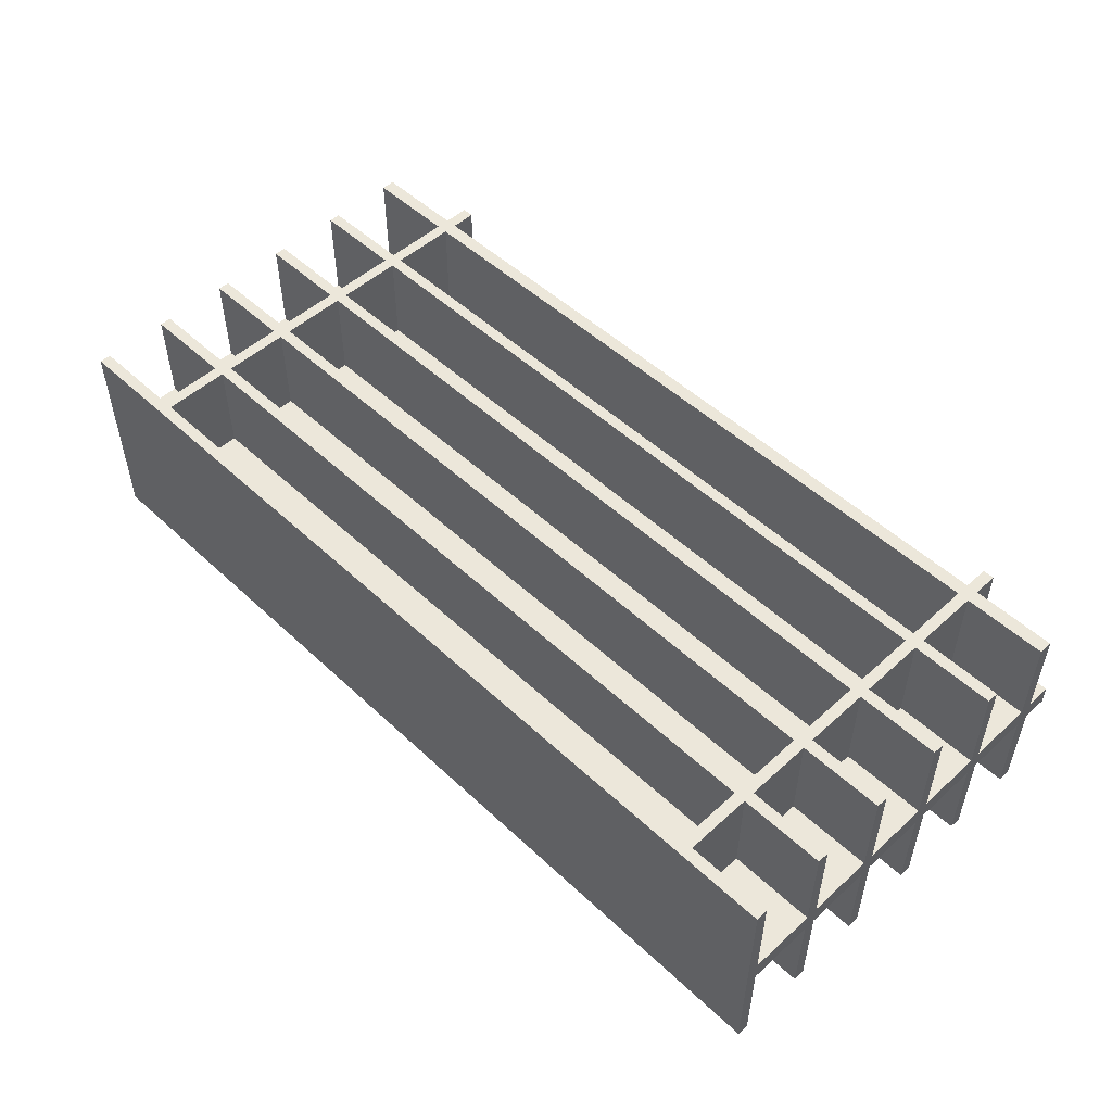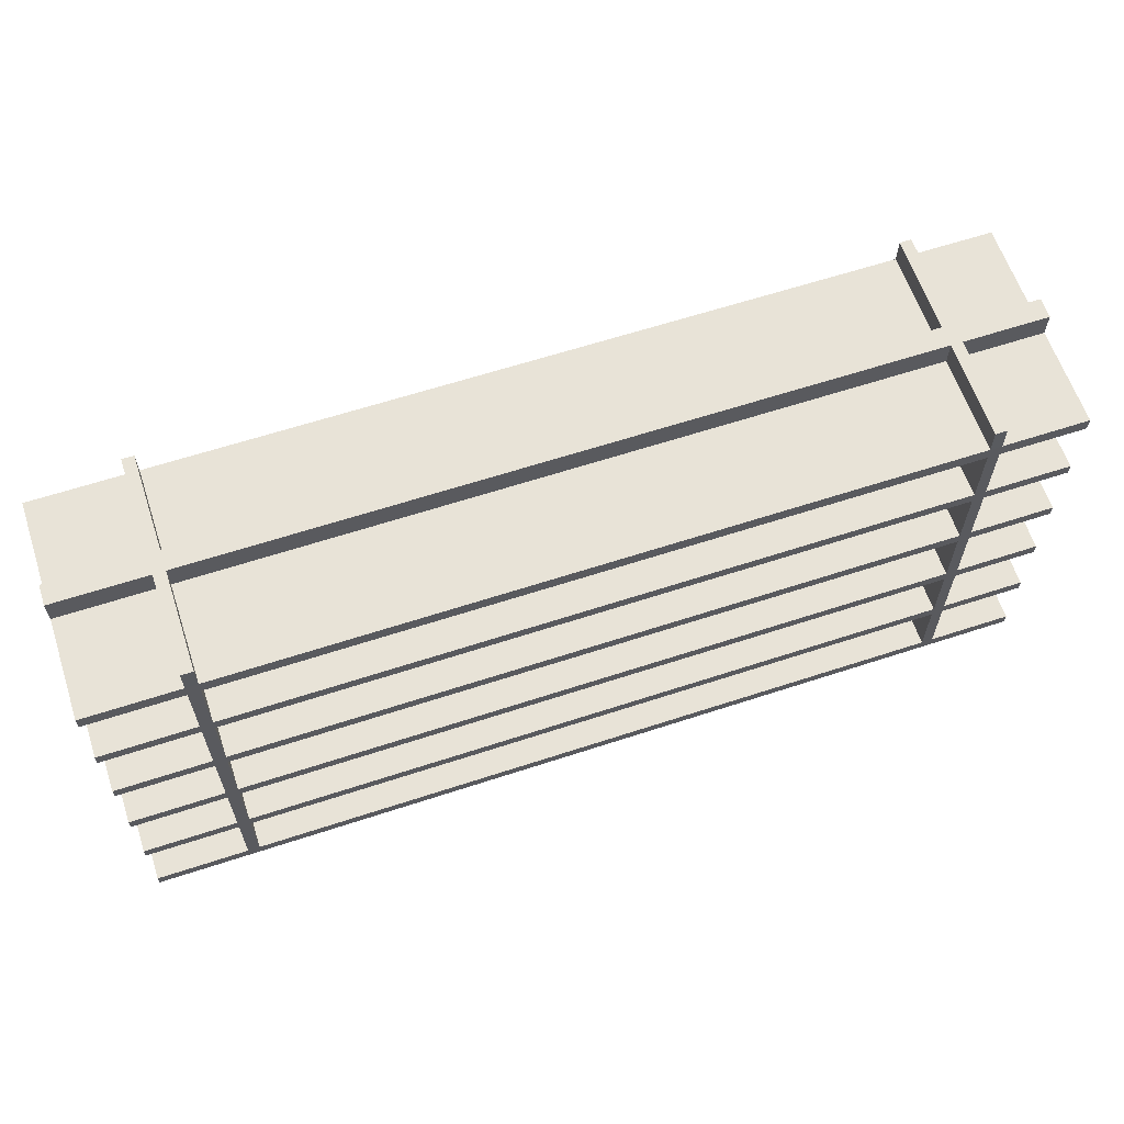
<metadata>
{"format":"obj","ext":"obj","renderer":"f3d","projection":"perspective","resolution":1024,"background":"white","views":[{"elev":50.9,"azim":45.4,"up":"+Z"},{"elev":62.4,"azim":-18.4,"up":"+Y"}]}
</metadata>
<code>
g default
v -8.652 -0 -0.2153
v 8.454 -0 -0.2153
v -8.652 10.01 -0.2153
v 8.454 10.01 -0.2153
v -8.652 10.01 -0.6864
v 8.454 10.01 -0.6864
v -8.652 -0 -0.6864
v 8.454 -0 -0.6864
v 8.454 0.2718 -0.6864
v -8.652 0.2718 -0.6864
v -8.652 0.2718 -0.2153
v 8.454 0.2718 -0.2153
v 8.454 1.82 -0.6864
v -8.652 1.82 -0.6864
v -8.652 1.82 -0.2153
v 8.454 1.82 -0.2153
v 8.454 2.092 -0.6864
v -8.652 2.092 -0.6864
v -8.652 2.092 -0.2153
v 8.454 2.092 -0.2153
v 8.454 3.64 -0.6864
v -8.652 3.64 -0.6864
v -8.652 3.64 -0.2153
v 8.454 3.64 -0.2153
v 8.454 3.912 -0.6864
v -8.652 3.912 -0.6864
v -8.652 3.912 -0.2153
v 8.454 3.912 -0.2153
v 8.454 5.461 -0.6864
v -8.652 5.461 -0.6864
v -8.652 5.461 -0.2153
v 8.454 5.461 -0.2153
v 8.454 5.733 -0.6864
v -8.652 5.733 -0.6864
v -8.652 5.733 -0.2153
v 8.454 5.733 -0.2153
v 8.454 7.281 -0.6864
v -8.652 7.281 -0.6864
v -8.652 7.281 -0.2153
v 8.454 7.281 -0.2153
v 8.454 7.553 -0.6864
v -8.652 7.553 -0.6864
v -8.652 7.553 -0.2153
v 8.454 7.553 -0.2153
v 8.454 9.101 -0.6864
v -8.652 9.101 -0.6864
v -8.652 9.101 -0.2153
v 8.454 9.101 -0.2153
v 8.454 9.42 -0.6864
v -8.652 9.42 -0.6864
v -8.652 9.42 -0.2153
v 8.454 9.42 -0.2153
v 8.454 0.2718 -2.951
v -8.652 0.2718 -2.951
v 8.454 -0 -2.951
v -8.652 -0 -2.951
v 8.454 2.092 -2.951
v -8.652 2.092 -2.951
v 8.454 1.82 -2.951
v -8.652 1.82 -2.951
v 8.454 3.912 -2.951
v -8.652 3.912 -2.951
v 8.454 3.64 -2.951
v -8.652 3.64 -2.951
v 8.454 5.733 -2.951
v -8.652 5.733 -2.951
v 8.454 5.461 -2.951
v -8.652 5.461 -2.951
v 8.454 7.553 -2.951
v -8.652 7.553 -2.951
v 8.454 7.281 -2.951
v -8.652 7.281 -2.951
v 8.454 9.42 -2.951
v -8.652 9.42 -2.951
v 8.454 9.101 -2.951
v -8.652 9.101 -2.951
v -8.652 -0 2.052
v 8.454 -0 2.052
v 8.454 0.2718 2.052
v -8.652 0.2718 2.052
v -8.652 1.82 2.052
v 8.454 1.82 2.052
v 8.454 2.092 2.052
v -8.652 2.092 2.052
v -8.652 3.64 2.052
v 8.454 3.64 2.052
v 8.454 3.912 2.052
v -8.652 3.912 2.052
v -8.652 5.461 2.052
v 8.454 5.461 2.052
v 8.454 5.733 2.052
v -8.652 5.733 2.052
v -8.652 7.281 2.052
v 8.454 7.281 2.052
v 8.454 7.553 2.052
v -8.652 7.553 2.052
v -8.652 9.101 2.052
v 8.454 9.101 2.052
v 8.454 9.42 2.052
v -8.652 9.42 2.052
v -8.38 10.01 -0.6864
v -8.38 9.42 -0.6864
v -8.38 9.42 -2.951
v -8.38 9.101 -2.951
v -8.38 9.101 -0.6864
v -8.38 7.553 -0.6864
v -8.38 7.553 -2.951
v -8.38 7.281 -2.951
v -8.38 7.281 -0.6864
v -8.38 5.733 -0.6864
v -8.38 5.733 -2.951
v -8.38 5.461 -2.951
v -8.38 5.461 -0.6864
v -8.38 3.912 -0.6864
v -8.38 3.912 -2.951
v -8.38 3.64 -2.951
v -8.38 3.64 -0.6864
v -8.38 2.092 -0.6864
v -8.38 2.092 -2.951
v -8.38 1.82 -2.951
v -8.38 1.82 -0.6864
v -8.38 0.2718 -0.6864
v -8.38 0.2718 -2.951
v -8.38 -0 -2.951
v -8.38 -0 -0.6864
v -8.38 -0 -0.2153
v -8.38 -0 2.052
v -8.38 0.2718 2.052
v -8.38 0.2718 -0.2153
v -8.38 1.82 -0.2153
v -8.38 1.82 2.052
v -8.38 2.092 2.052
v -8.38 2.092 -0.2153
v -8.38 3.64 -0.2153
v -8.38 3.64 2.052
v -8.38 3.912 2.052
v -8.38 3.912 -0.2153
v -8.38 5.461 -0.2153
v -8.38 5.461 2.052
v -8.38 5.733 2.052
v -8.38 5.733 -0.2153
v -8.38 7.281 -0.2153
v -8.38 7.281 2.052
v -8.38 7.553 2.052
v -8.38 7.553 -0.2153
v -8.38 9.101 -0.2153
v -8.38 9.101 2.052
v -8.38 9.42 2.052
v -8.38 9.42 -0.2153
v -8.38 10.01 -0.2153
v 8.188 10.01 -0.6864
v 8.188 9.42 -0.6864
v 8.188 9.42 -2.951
v 8.188 9.101 -2.951
v 8.188 9.101 -0.6864
v 8.188 7.553 -0.6864
v 8.188 7.553 -2.951
v 8.188 7.281 -2.951
v 8.188 7.281 -0.6864
v 8.188 5.733 -0.6864
v 8.188 5.733 -2.951
v 8.188 5.461 -2.951
v 8.188 5.461 -0.6864
v 8.188 3.912 -0.6864
v 8.188 3.912 -2.951
v 8.188 3.64 -2.951
v 8.188 3.64 -0.6864
v 8.188 2.092 -0.6864
v 8.188 2.092 -2.951
v 8.188 1.82 -2.951
v 8.188 1.82 -0.6864
v 8.188 0.2718 -0.6864
v 8.188 0.2718 -2.951
v 8.188 -0 -2.951
v 8.188 -0 -0.6864
v 8.188 -0 -0.2153
v 8.188 -0 2.052
v 8.188 0.2718 2.052
v 8.188 0.2718 -0.2153
v 8.188 1.82 -0.2153
v 8.188 1.82 2.052
v 8.188 2.092 2.052
v 8.188 2.092 -0.2153
v 8.188 3.64 -0.2153
v 8.188 3.64 2.052
v 8.188 3.912 2.052
v 8.188 3.912 -0.2153
v 8.188 5.461 -0.2153
v 8.188 5.461 2.052
v 8.188 5.733 2.052
v 8.188 5.733 -0.2153
v 8.188 7.281 -0.2153
v 8.188 7.281 2.052
v 8.188 7.553 2.052
v 8.188 7.553 -0.2153
v 8.188 9.101 -0.2153
v 8.188 9.101 2.052
v 8.188 9.42 2.052
v 8.188 9.42 -0.2153
v 8.188 10.01 -0.2153
v -8.652 10.01 -2.951
v -8.38 10.01 -2.951
v -8.38 9.42 -2.951
v -8.652 9.42 -2.951
v -8.38 1.82 -2.951
v -8.652 1.82 -2.951
v -8.38 0.2718 -2.951
v -8.652 0.2718 -2.951
v -8.38 3.64 -2.951
v -8.652 3.64 -2.951
v -8.38 2.092 -2.951
v -8.652 2.092 -2.951
v -8.38 5.461 -2.951
v -8.652 5.461 -2.951
v -8.38 3.912 -2.951
v -8.652 3.912 -2.951
v -8.38 7.281 -2.951
v -8.652 7.281 -2.951
v -8.38 5.733 -2.951
v -8.652 5.733 -2.951
v -8.38 9.101 -2.951
v -8.652 9.101 -2.951
v -8.38 7.553 -2.951
v -8.652 7.553 -2.951
v 8.188 10.01 -2.951
v 8.454 10.01 -2.951
v 8.454 9.42 -2.951
v 8.188 9.42 -2.951
v 8.188 9.101 -2.951
v 8.188 7.553 -2.951
v 8.454 9.101 -2.951
v 8.454 7.553 -2.951
v 8.188 7.281 -2.951
v 8.188 5.733 -2.951
v 8.454 7.281 -2.951
v 8.454 5.733 -2.951
v 8.188 5.461 -2.951
v 8.188 3.912 -2.951
v 8.454 5.461 -2.951
v 8.454 3.912 -2.951
v 8.188 3.64 -2.951
v 8.188 2.092 -2.951
v 8.454 3.64 -2.951
v 8.454 2.092 -2.951
v 8.188 1.82 -2.951
v 8.188 0.2718 -2.951
v 8.454 1.82 -2.951
v 8.454 0.2718 -2.951
v -8.38 10.01 2.057
v -8.652 10.01 2.057
v 8.188 10.01 2.039
v 8.454 10.01 2.039
v 10.42 -0 -0.6864
v 10.42 -0 -2.951
v 10.42 0.2718 -2.951
v 10.42 0.2718 -0.6864
v 10.42 1.82 -0.6864
v 10.42 1.82 -2.951
v 10.42 2.092 -2.951
v 10.42 2.092 -0.6864
v 10.42 3.64 -0.6864
v 10.42 3.64 -2.951
v 10.42 3.912 -2.951
v 10.42 3.912 -0.6864
v 10.42 5.461 -0.6864
v 10.42 5.461 -2.951
v 10.42 5.733 -2.951
v 10.42 5.733 -0.6864
v 10.42 7.281 -0.6864
v 10.42 7.281 -2.951
v 10.42 7.553 -2.951
v 10.42 7.553 -0.6864
v 10.42 9.101 -0.6864
v 10.42 9.101 -2.951
v 10.42 9.42 -2.951
v 10.42 9.42 -0.6864
v 10.42 10.01 -0.6864
v 10.42 10.01 -0.2153
v 10.42 9.42 -0.2153
v 10.42 9.42 2.052
v 10.42 9.101 2.052
v 10.42 9.101 -0.2153
v 10.42 7.553 -0.2153
v 10.42 7.553 2.052
v 10.42 7.281 2.052
v 10.42 7.281 -0.2153
v 10.42 5.733 -0.2153
v 10.42 5.733 2.052
v 10.42 5.461 2.052
v 10.42 5.461 -0.2153
v 10.42 3.912 -0.2153
v 10.42 3.912 2.052
v 10.42 3.64 2.052
v 10.42 3.64 -0.2153
v 10.42 2.092 -0.2153
v 10.42 2.092 2.052
v 10.42 1.82 2.052
v 10.42 1.82 -0.2153
v 10.42 0.2718 -0.2153
v 10.42 0.2718 2.052
v 10.42 -0 2.052
v 10.42 -0 -0.2153
v -10.79 0.2718 -0.2153
v -10.79 1.82 -0.2153
v -10.79 1.82 2.052
v -10.79 2.092 2.052
v -10.79 2.092 -0.2153
v -10.79 3.64 -0.2153
v -10.79 3.64 2.052
v -10.79 3.912 2.052
v -10.79 3.912 -0.2153
v -10.79 5.461 -0.2153
v -10.79 5.461 2.052
v -10.79 5.733 2.052
v -10.79 5.733 -0.2153
v -10.79 7.281 -0.2153
v -10.79 7.281 2.052
v -10.79 7.553 2.052
v -10.79 7.553 -0.2153
v -10.79 9.101 -0.2153
v -10.79 9.101 2.052
v -10.79 9.42 2.052
v -10.79 9.42 -0.2153
v -10.79 10.01 -0.2153
v -10.79 10.01 -0.6864
v -10.79 9.42 -0.6864
v -10.79 9.42 -2.951
v -10.79 9.101 -2.951
v -10.79 9.101 -0.6864
v -10.79 7.553 -0.6864
v -10.79 7.553 -2.951
v -10.79 7.281 -2.951
v -10.79 7.281 -0.6864
v -10.79 5.733 -0.6864
v -10.79 5.733 -2.951
v -10.79 5.461 -2.951
v -10.79 5.461 -0.6864
v -10.79 3.912 -0.6864
v -10.79 3.912 -2.951
v -10.79 3.64 -2.951
v -10.79 3.64 -0.6864
v -10.79 2.092 -0.6864
v -10.79 2.092 -2.951
v -10.79 1.82 -2.951
v -10.79 1.82 -0.6864
v -10.79 0.2718 -0.6864
v -10.79 0.2718 -2.951
v -10.79 -0 -2.951
v -10.79 -0 -0.6864
v -10.79 -0 -0.2153
v -10.79 -0 2.052
v -10.79 0.2718 2.052
g pCube1
f 100 148 250
f 250 148 249
f 3 150 5
f 5 150 101
f 201 202 204
f 204 202 203
f 7 125 1
f 1 125 126
f 305 306 304
f 306 307 304
f 309 310 308
f 310 311 308
f 313 314 312
f 314 315 312
f 317 318 316
f 318 319 316
f 321 322 320
f 322 323 320
f 324 325 323
f 325 326 323
f 323 326 320
f 327 328 326
f 328 329 326
f 326 329 320
f 320 329 319
f 329 330 319
f 319 330 316
f 331 332 330
f 332 333 330
f 330 333 316
f 316 333 315
f 333 334 315
f 315 334 312
f 335 336 334
f 336 337 334
f 334 337 312
f 312 337 311
f 337 338 311
f 311 338 308
f 339 340 338
f 340 341 338
f 338 341 308
f 308 341 307
f 341 342 307
f 307 342 304
f 343 344 342
f 344 345 342
f 342 345 304
f 304 345 303
f 345 346 303
f 347 348 346
f 348 349 346
f 346 349 303
f 349 350 303
f 303 350 352
f 350 351 352
f 206 205 208
f 208 205 207
f 80 128 81
f 81 128 131
f 210 209 212
f 212 209 211
f 84 132 85
f 85 132 135
f 214 213 216
f 216 213 215
f 88 136 89
f 89 136 139
f 218 217 220
f 220 217 219
f 92 140 93
f 93 140 143
f 222 221 224
f 224 221 223
f 96 144 97
f 97 144 147
f 10 122 54
f 54 122 123
f 254 255 253
f 255 256 253
f 253 256 302
f 258 259 257
f 259 260 257
f 262 263 261
f 263 264 261
f 266 267 265
f 267 268 265
f 270 271 269
f 271 272 269
f 274 275 273
f 275 276 273
f 277 278 276
f 278 279 276
f 276 279 273
f 280 281 279
f 281 282 279
f 279 282 273
f 273 282 272
f 282 283 272
f 272 283 269
f 284 285 283
f 285 286 283
f 283 286 269
f 269 286 268
f 286 287 268
f 268 287 265
f 288 289 287
f 289 290 287
f 287 290 265
f 265 290 264
f 290 291 264
f 264 291 261
f 292 293 291
f 293 294 291
f 291 294 261
f 261 294 260
f 294 295 260
f 260 295 257
f 296 297 295
f 297 298 295
f 295 298 257
f 257 298 256
f 298 299 256
f 256 299 302
f 299 300 302
f 300 301 302
f 125 7 124
f 124 7 56
f 18 118 58
f 58 118 119
f 121 14 120
f 120 14 60
f 26 114 62
f 62 114 115
f 117 22 116
f 116 22 64
f 34 110 66
f 66 110 111
f 113 30 112
f 112 30 68
f 42 106 70
f 70 106 107
f 109 38 108
f 108 38 72
f 50 102 74
f 74 102 103
f 105 46 104
f 104 46 76
f 1 126 77
f 77 126 127
f 129 11 128
f 128 11 80
f 15 130 81
f 81 130 131
f 133 19 132
f 132 19 84
f 23 134 85
f 85 134 135
f 137 27 136
f 136 27 88
f 31 138 89
f 89 138 139
f 141 35 140
f 140 35 92
f 39 142 93
f 93 142 143
f 145 43 144
f 144 43 96
f 47 146 97
f 97 146 147
f 149 51 148
f 148 51 100
f 101 151 102
f 102 151 152
f 103 102 153
f 153 102 152
f 155 105 154
f 154 105 104
f 106 105 156
f 156 105 155
f 107 106 157
f 157 106 156
f 159 109 158
f 158 109 108
f 110 109 160
f 160 109 159
f 111 110 161
f 161 110 160
f 163 113 162
f 162 113 112
f 114 113 164
f 164 113 163
f 115 114 165
f 165 114 164
f 167 117 166
f 166 117 116
f 118 117 168
f 168 117 167
f 119 118 169
f 169 118 168
f 171 121 170
f 170 121 120
f 122 121 172
f 172 121 171
f 123 122 173
f 173 122 172
f 175 125 174
f 174 125 124
f 126 125 176
f 176 125 175
f 127 126 177
f 177 126 176
f 179 129 178
f 178 129 128
f 130 129 180
f 180 129 179
f 131 130 181
f 181 130 180
f 183 133 182
f 182 133 132
f 134 133 184
f 184 133 183
f 135 134 185
f 185 134 184
f 187 137 186
f 186 137 136
f 138 137 188
f 188 137 187
f 139 138 189
f 189 138 188
f 191 141 190
f 190 141 140
f 142 141 192
f 192 141 191
f 143 142 193
f 193 142 192
f 195 145 194
f 194 145 144
f 146 145 196
f 196 145 195
f 147 146 197
f 197 146 196
f 199 149 198
f 198 149 148
f 150 149 200
f 200 149 199
f 101 150 151
f 151 150 200
f 225 226 228
f 228 226 227
f 153 152 73
f 73 152 49
f 45 155 75
f 75 155 154
f 230 229 232
f 232 229 231
f 157 156 69
f 69 156 41
f 37 159 71
f 71 159 158
f 234 233 236
f 236 233 235
f 161 160 65
f 65 160 33
f 29 163 67
f 67 163 162
f 238 237 240
f 240 237 239
f 165 164 61
f 61 164 25
f 21 167 63
f 63 167 166
f 242 241 244
f 244 241 243
f 169 168 57
f 57 168 17
f 13 171 59
f 59 171 170
f 246 245 248
f 248 245 247
f 173 172 53
f 53 172 9
f 8 175 55
f 55 175 174
f 176 175 2
f 2 175 8
f 177 176 78
f 78 176 2
f 12 179 79
f 79 179 178
f 181 178 82
f 82 178 79
f 181 180 82
f 82 180 16
f 20 183 83
f 83 183 182
f 185 182 86
f 86 182 83
f 185 184 86
f 86 184 24
f 28 187 87
f 87 187 186
f 189 186 90
f 90 186 87
f 189 188 90
f 90 188 32
f 36 191 91
f 91 191 190
f 193 190 94
f 94 190 91
f 193 192 94
f 94 192 40
f 44 195 95
f 95 195 194
f 197 194 98
f 98 194 95
f 197 196 98
f 98 196 48
f 52 199 99
f 99 199 198
f 251 198 252
f 252 198 99
f 151 200 6
f 6 200 4
f 5 101 201
f 201 101 202
f 101 102 202
f 202 102 203
f 102 50 203
f 203 50 204
f 50 5 204
f 204 5 201
f 14 121 206
f 206 121 205
f 121 122 205
f 205 122 207
f 122 10 207
f 207 10 208
f 10 14 208
f 208 14 206
f 22 117 210
f 210 117 209
f 117 118 209
f 209 118 211
f 118 18 211
f 211 18 212
f 18 22 212
f 212 22 210
f 30 113 214
f 214 113 213
f 113 114 213
f 213 114 215
f 114 26 215
f 215 26 216
f 26 30 216
f 216 30 214
f 38 109 218
f 218 109 217
f 109 110 217
f 217 110 219
f 110 34 219
f 219 34 220
f 34 38 220
f 220 38 218
f 46 105 222
f 222 105 221
f 105 106 221
f 221 106 223
f 106 42 223
f 223 42 224
f 42 46 224
f 224 46 222
f 151 6 225
f 225 6 226
f 6 49 226
f 226 49 227
f 49 152 227
f 227 152 228
f 152 151 228
f 228 151 225
f 156 155 230
f 230 155 229
f 155 45 229
f 229 45 231
f 45 41 231
f 231 41 232
f 41 156 232
f 232 156 230
f 160 159 234
f 234 159 233
f 159 37 233
f 233 37 235
f 37 33 235
f 235 33 236
f 33 160 236
f 236 160 234
f 164 163 238
f 238 163 237
f 163 29 237
f 237 29 239
f 29 25 239
f 239 25 240
f 25 164 240
f 240 164 238
f 168 167 242
f 242 167 241
f 167 21 241
f 241 21 243
f 21 17 243
f 243 17 244
f 17 168 244
f 244 168 242
f 172 171 246
f 246 171 245
f 171 13 245
f 245 13 247
f 13 9 247
f 247 9 248
f 9 172 248
f 248 172 246
f 51 149 100
f 100 149 148
f 149 150 148
f 148 150 249
f 150 3 249
f 249 3 250
f 51 100 3
f 3 100 250
f 11 129 80
f 80 129 128
f 129 130 128
f 128 130 131
f 130 15 131
f 131 15 81
f 15 11 81
f 81 11 80
f 19 133 84
f 84 133 132
f 133 134 132
f 132 134 135
f 134 23 135
f 135 23 85
f 23 19 85
f 85 19 84
f 27 137 88
f 88 137 136
f 137 138 136
f 136 138 139
f 138 31 139
f 139 31 89
f 31 27 89
f 89 27 88
f 35 141 92
f 92 141 140
f 141 142 140
f 140 142 143
f 142 39 143
f 143 39 93
f 39 35 93
f 93 35 92
f 43 145 96
f 96 145 144
f 145 146 144
f 144 146 147
f 146 47 147
f 147 47 97
f 47 43 97
f 97 43 96
f 180 179 181
f 181 179 178
f 179 12 178
f 178 12 79
f 12 16 79
f 79 16 82
f 16 180 82
f 82 180 181
f 184 183 185
f 185 183 182
f 183 20 182
f 182 20 83
f 20 24 83
f 83 24 86
f 24 184 86
f 86 184 185
f 188 187 189
f 189 187 186
f 187 28 186
f 186 28 87
f 28 32 87
f 87 32 90
f 32 188 90
f 90 188 189
f 192 191 193
f 193 191 190
f 191 36 190
f 190 36 91
f 36 40 91
f 91 40 94
f 40 192 94
f 94 192 193
f 196 195 197
f 197 195 194
f 195 44 194
f 194 44 95
f 44 48 95
f 95 48 98
f 48 196 98
f 98 196 197
f 200 199 251
f 251 199 198
f 199 52 198
f 198 52 99
f 4 252 52
f 52 252 99
f 4 200 252
f 252 200 251
f 8 55 253
f 253 55 254
f 53 9 255
f 255 9 256
f 9 13 256
f 256 13 257
f 13 59 257
f 257 59 258
f 57 17 259
f 259 17 260
f 17 21 260
f 260 21 261
f 21 63 261
f 261 63 262
f 61 25 263
f 263 25 264
f 25 29 264
f 264 29 265
f 29 67 265
f 265 67 266
f 65 33 267
f 267 33 268
f 33 37 268
f 268 37 269
f 37 71 269
f 269 71 270
f 69 41 271
f 271 41 272
f 41 45 272
f 272 45 273
f 45 75 273
f 273 75 274
f 73 49 275
f 275 49 276
f 49 6 276
f 276 6 277
f 6 4 277
f 277 4 278
f 4 52 278
f 278 52 279
f 52 99 279
f 279 99 280
f 98 48 281
f 281 48 282
f 48 44 282
f 282 44 283
f 44 95 283
f 283 95 284
f 94 40 285
f 285 40 286
f 40 36 286
f 286 36 287
f 36 91 287
f 287 91 288
f 90 32 289
f 289 32 290
f 32 28 290
f 290 28 291
f 28 87 291
f 291 87 292
f 86 24 293
f 293 24 294
f 24 20 294
f 294 20 295
f 20 83 295
f 295 83 296
f 82 16 297
f 297 16 298
f 16 12 298
f 298 12 299
f 12 79 299
f 299 79 300
f 78 2 301
f 301 2 302
f 2 8 302
f 302 8 253
f 11 15 303
f 303 15 304
f 15 81 304
f 304 81 305
f 306 305 84
f 305 81 84
f 84 81 132
f 81 131 132
f 132 131 182
f 297 296 82
f 296 83 82
f 83 182 82
f 82 182 181
f 182 131 181
f 84 19 306
f 306 19 307
f 19 23 307
f 307 23 308
f 23 85 308
f 308 85 309
f 310 309 88
f 309 85 88
f 88 85 136
f 85 135 136
f 136 135 186
f 293 292 86
f 292 87 86
f 87 186 86
f 86 186 185
f 186 135 185
f 88 27 310
f 310 27 311
f 27 31 311
f 311 31 312
f 31 89 312
f 312 89 313
f 314 313 92
f 313 89 92
f 92 89 140
f 89 139 140
f 140 139 190
f 289 288 90
f 288 91 90
f 91 190 90
f 90 190 189
f 190 139 189
f 92 35 314
f 314 35 315
f 35 39 315
f 315 39 316
f 39 93 316
f 316 93 317
f 318 317 96
f 317 93 96
f 96 93 144
f 93 143 144
f 144 143 194
f 285 284 94
f 284 95 94
f 95 194 94
f 94 194 193
f 194 143 193
f 96 43 318
f 318 43 319
f 43 47 319
f 319 47 320
f 47 97 320
f 320 97 321
f 322 321 100
f 321 97 100
f 100 97 148
f 97 147 148
f 148 147 198
f 281 280 98
f 280 99 98
f 99 198 98
f 98 198 197
f 198 147 197
f 100 51 322
f 322 51 323
f 51 3 323
f 323 3 324
f 3 5 324
f 324 5 325
f 5 50 325
f 325 50 326
f 50 74 326
f 326 74 327
f 328 327 76
f 327 74 76
f 76 74 104
f 74 103 104
f 103 153 104
f 275 274 73
f 274 75 73
f 73 75 153
f 75 154 153
f 153 154 104
f 76 46 328
f 328 46 329
f 46 42 329
f 329 42 330
f 42 70 330
f 330 70 331
f 332 331 72
f 331 70 72
f 72 70 108
f 70 107 108
f 108 107 158
f 271 270 69
f 270 71 69
f 69 71 157
f 71 158 157
f 107 157 158
f 72 38 332
f 332 38 333
f 38 34 333
f 333 34 334
f 34 66 334
f 334 66 335
f 336 335 68
f 335 66 68
f 68 66 112
f 66 111 112
f 111 161 112
f 267 266 65
f 266 67 65
f 65 67 161
f 67 162 161
f 161 162 112
f 68 30 336
f 336 30 337
f 30 26 337
f 337 26 338
f 26 62 338
f 338 62 339
f 340 339 64
f 339 62 64
f 64 62 116
f 62 115 116
f 115 165 116
f 263 262 61
f 262 63 61
f 61 63 165
f 63 166 165
f 165 166 116
f 64 22 340
f 340 22 341
f 22 18 341
f 341 18 342
f 18 58 342
f 342 58 343
f 344 343 60
f 343 58 60
f 60 58 120
f 58 119 120
f 119 169 120
f 259 258 57
f 258 59 57
f 57 59 169
f 59 170 169
f 169 170 120
f 60 14 344
f 344 14 345
f 14 10 345
f 345 10 346
f 10 54 346
f 346 54 347
f 348 347 56
f 347 54 56
f 56 54 124
f 54 123 124
f 123 173 124
f 255 254 53
f 254 55 53
f 53 55 173
f 55 174 173
f 173 174 124
f 56 7 348
f 348 7 349
f 7 1 349
f 349 1 350
f 1 77 350
f 350 77 351
f 352 351 80
f 351 77 80
f 80 77 128
f 77 127 128
f 128 127 178
f 301 300 78
f 300 79 78
f 79 178 78
f 78 178 177
f 178 127 177
f 80 11 352
f 352 11 303

</code>
